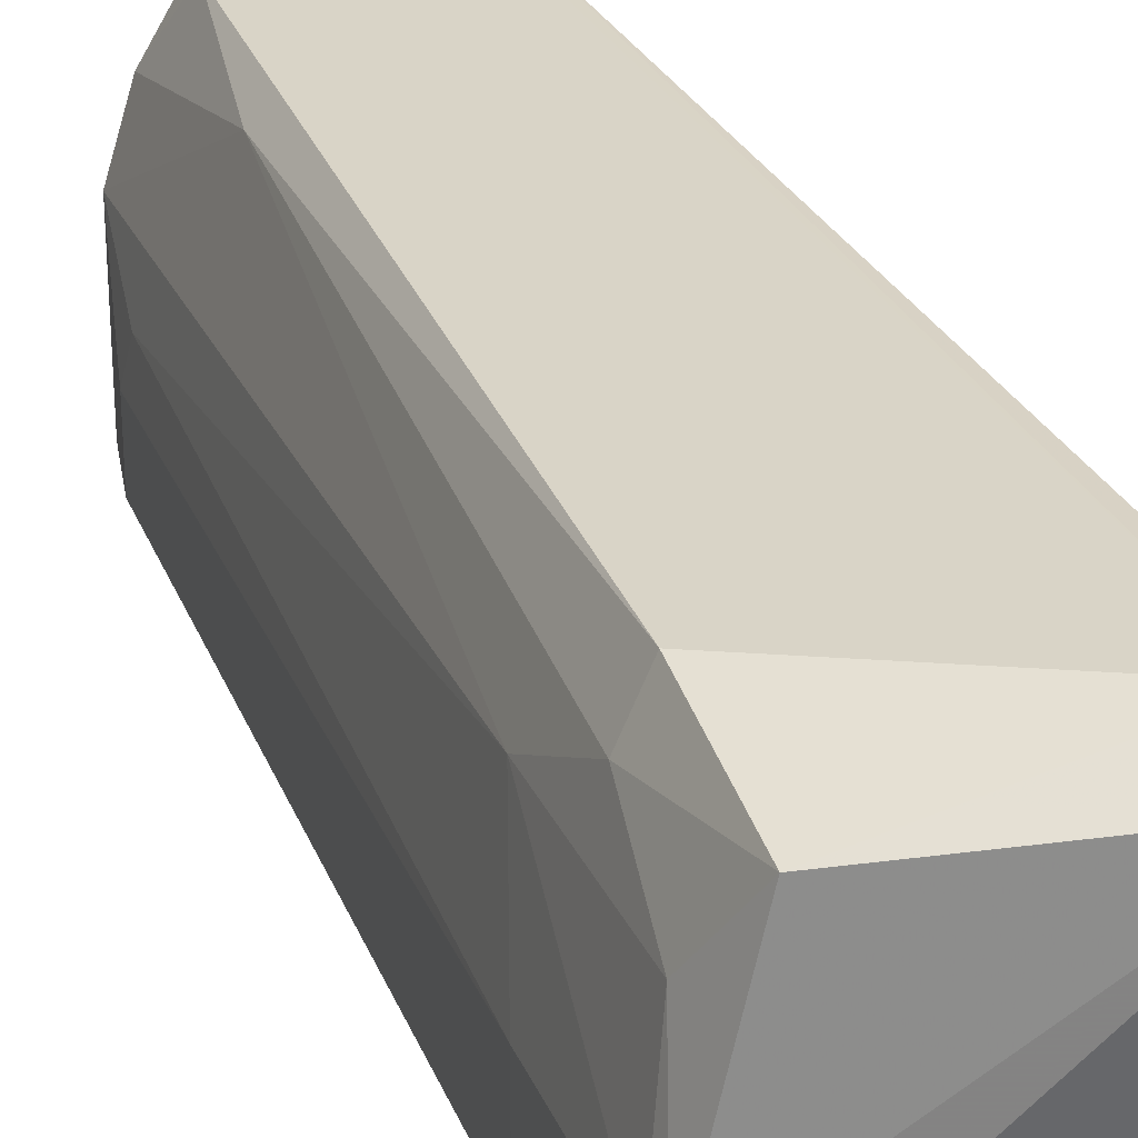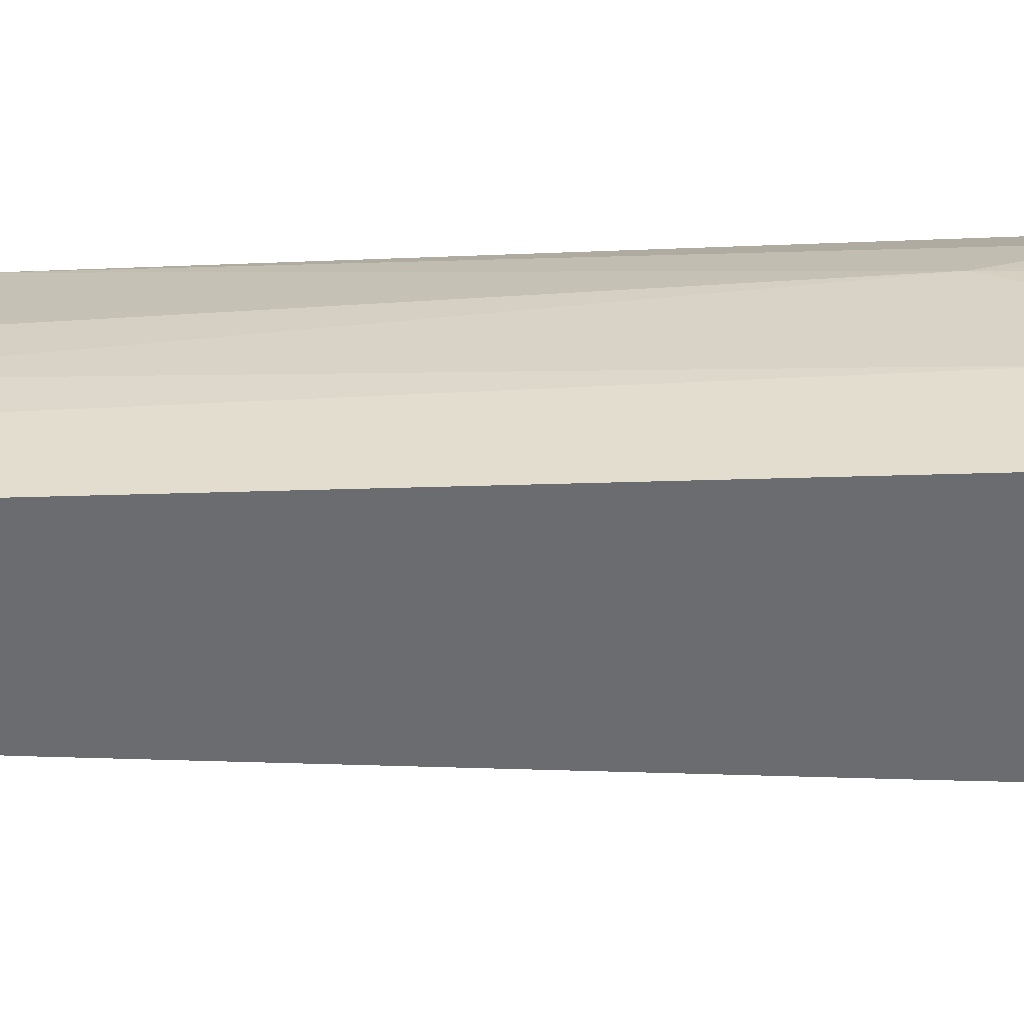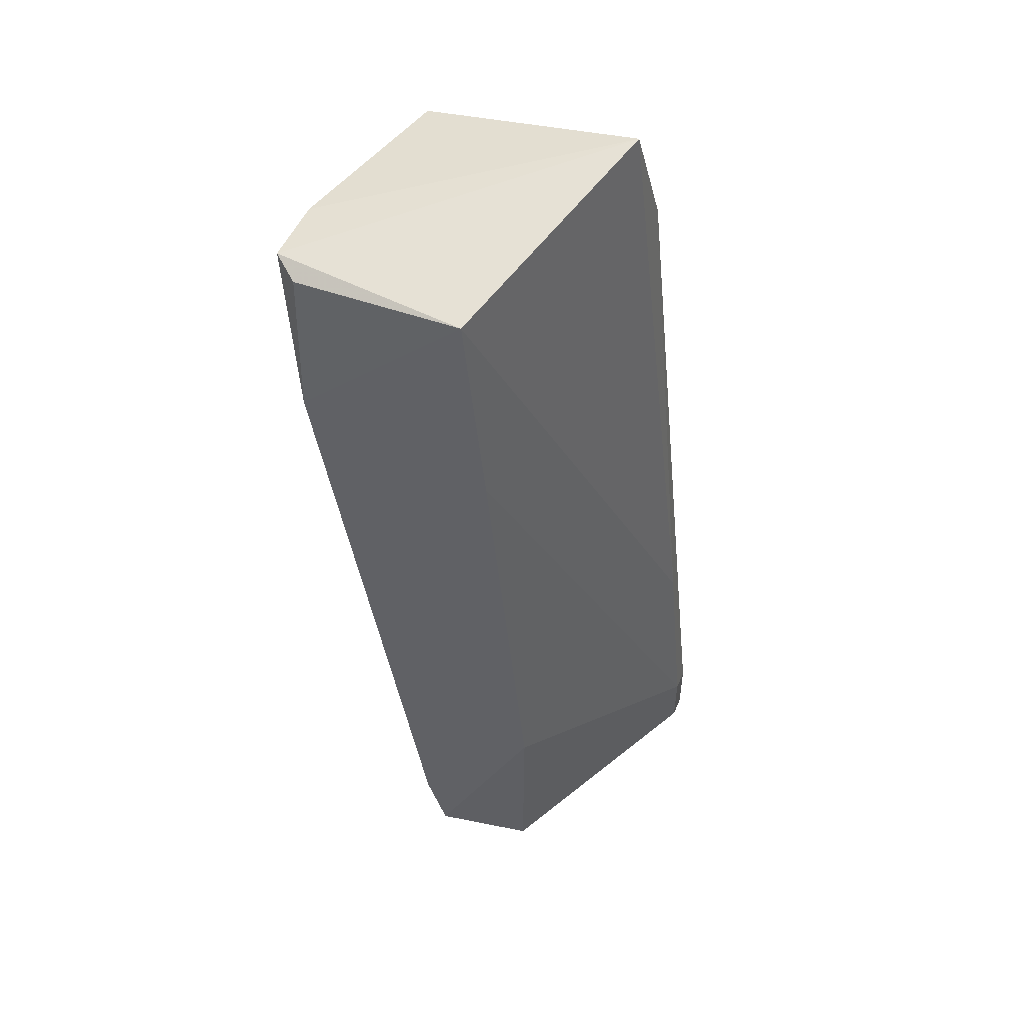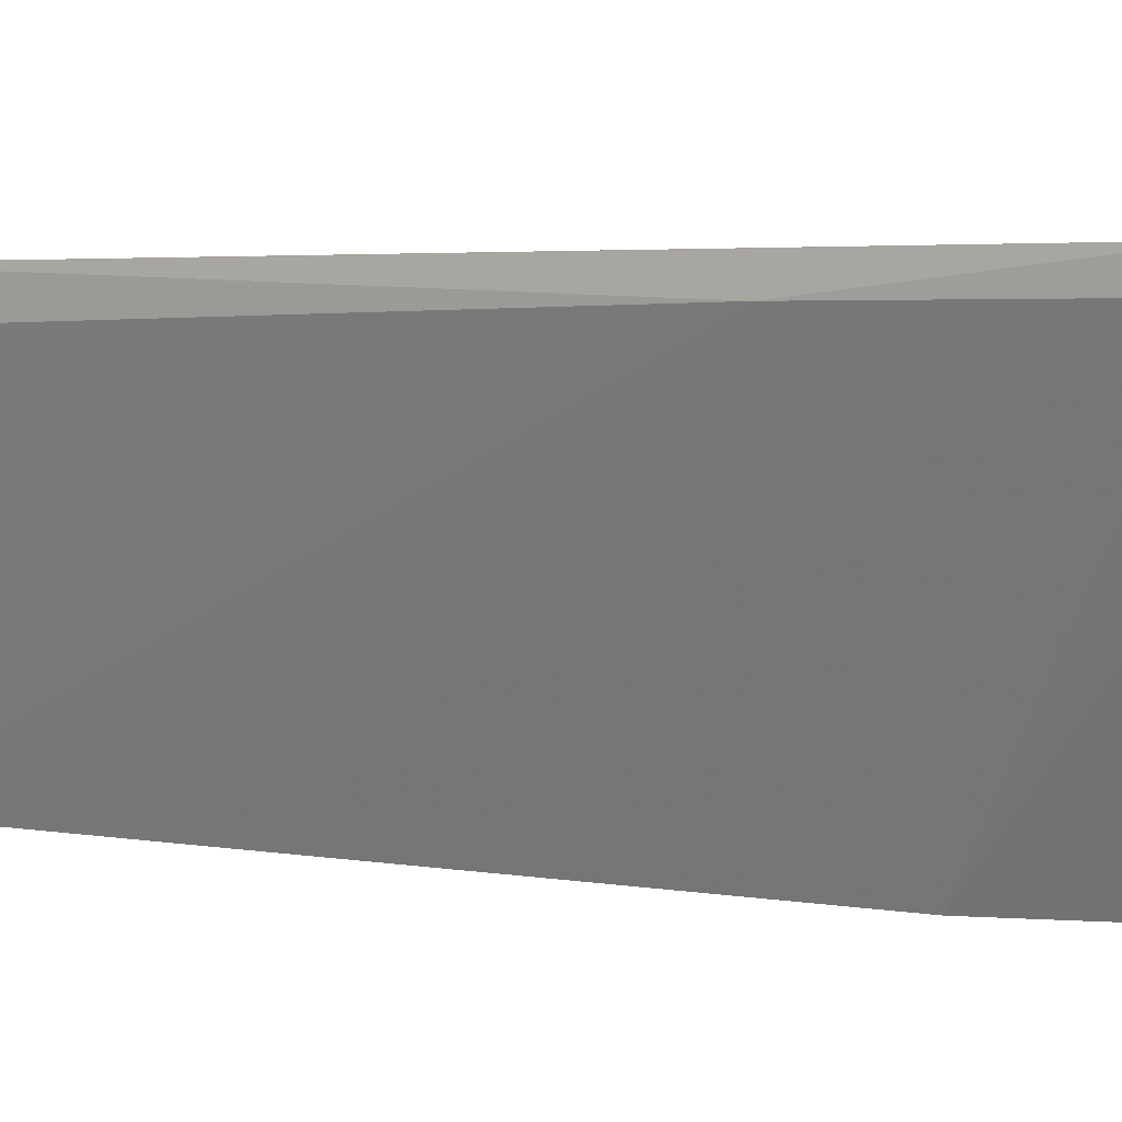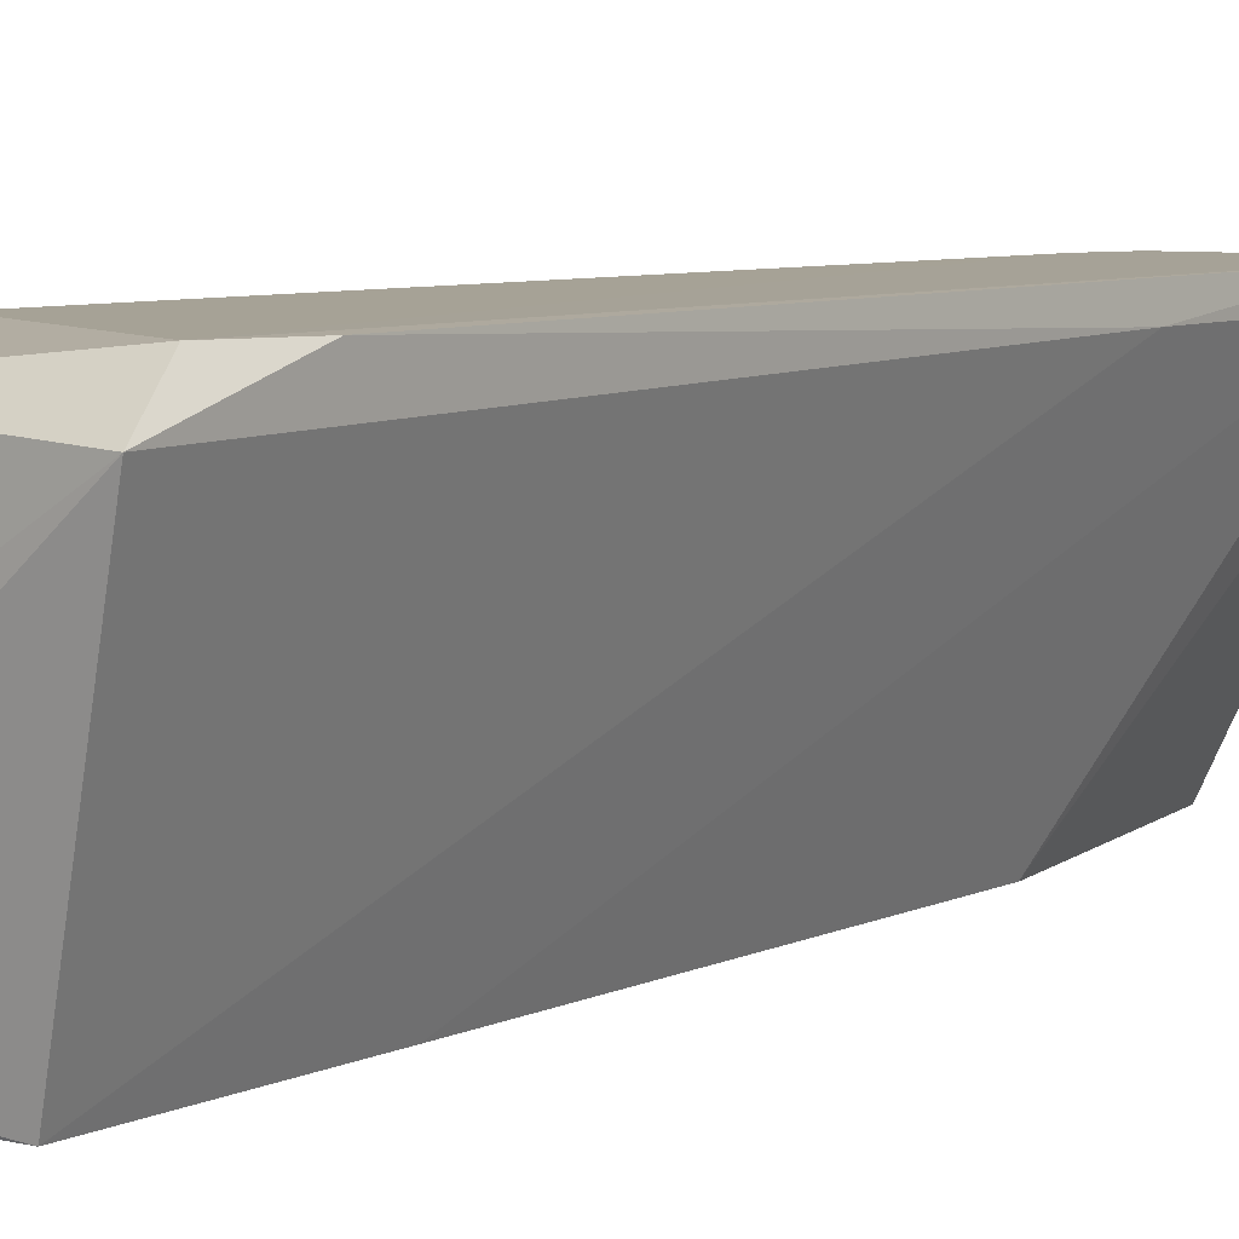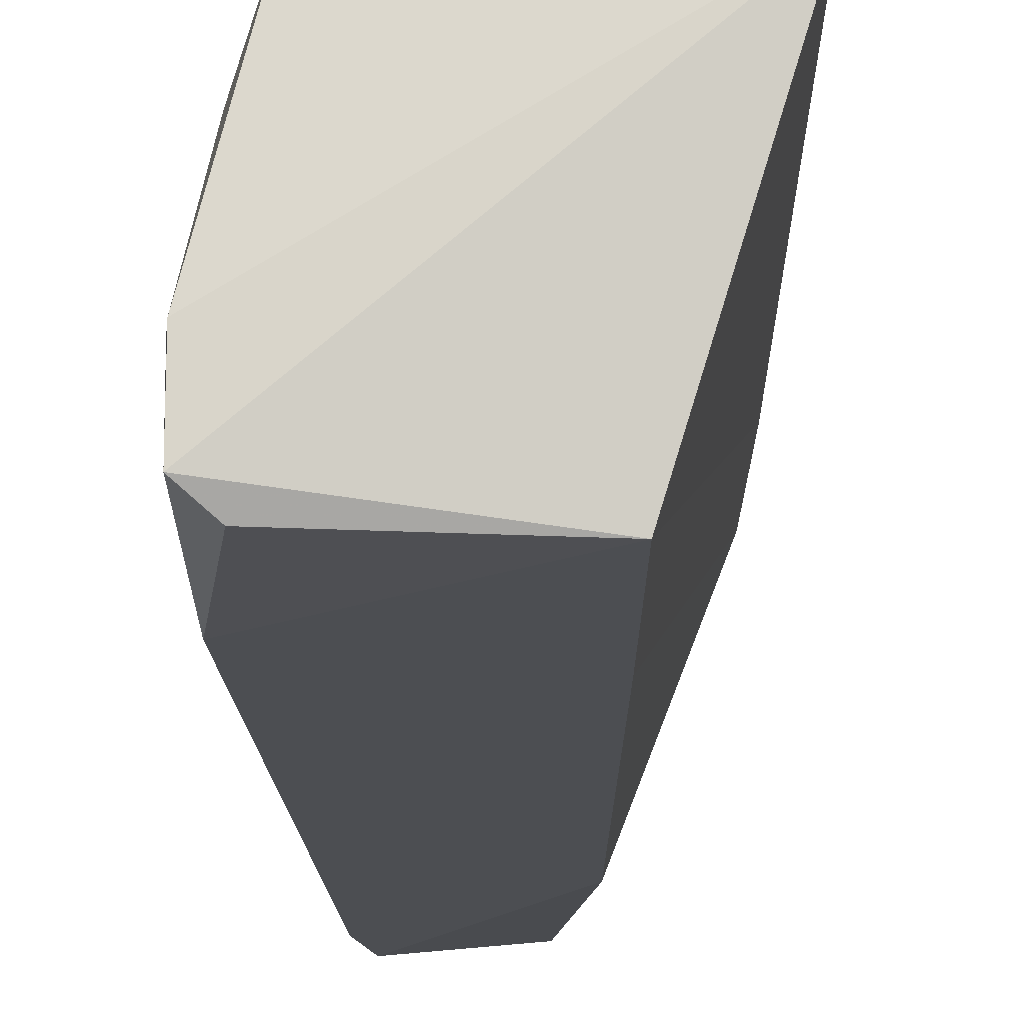
<metadata>
{"format":"obj","ext":"obj","renderer":"f3d","projection":"perspective","resolution":1024,"background":"white","views":[{"elev":28.5,"azim":-27.7,"up":"+Y"},{"elev":-53.7,"azim":-97.4,"up":"+Y"},{"elev":51.6,"azim":23.0,"up":"+Z"},{"elev":2.8,"azim":122.4,"up":"+Y"},{"elev":6.5,"azim":29.4,"up":"+Y"},{"elev":-16.9,"azim":-6.0,"up":"+Y"}]}
</metadata>
<code>
v -0.1688 0.04607 0.1198
v -0.06777 0.07134 -0.1137
v -0.06777 0.06502 -0.1137
v -0.09703 0.06166 0.1463
v -0.09934 -0.01073 -0.06323
v -0.1309 0.03344 -0.1327
v -0.1677 -0.009827 0.1295
v -0.1561 0.07134 0.09455
v -0.1183 -0.01073 0.1325
v -0.1309 -0.01073 -0.1327
v -0.112 0.07134 -0.1327
v -0.1688 -0.01073 0.08196
v -0.09919 0.07161 0.1333
v -0.1005 -0.008662 -0.126
v -0.1625 0.06502 0.1325
v -0.06777 0.06502 -0.1327
v -0.1751 0.01452 0.1325
v -0.1309 0.06502 -0.07582
v -0.1372 0.008211 -0.1137
v -0.1625 0.04607 0.06929
v -0.1688 0.01452 0.08196
v -0.1751 -0.004418 0.1325
v -0.1372 -0.01073 -0.1137
v -0.1183 0.07134 -0.12
v -0.07408 0.06502 -0.05056
v -0.09302 0.07134 0.1135
v -0.1625 0.0587 0.09455
v -0.1372 0.02084 -0.1074
v -0.06777 0.07134 -0.1327
v -0.1751 0.01452 0.1261
v -0.1246 0.05239 -0.1327
v -0.112 -0.01073 0.06929
f 25 9 32
f 5 9 10
f 10 6 11
f 9 7 12
f 10 9 12
f 5 10 14
f 4 13 15
f 13 8 15
f 2 3 16
f 3 5 16
f 10 11 16
f 5 14 16
f 14 10 16
f 15 1 17
f 4 15 17
f 6 10 19
f 18 6 20
f 19 12 21
f 9 4 22
f 7 9 22
f 12 7 22
f 4 17 22
f 10 12 23
f 19 10 23
f 12 19 23
f 8 13 24
f 13 11 24
f 18 8 24
f 3 2 25
f 4 9 25
f 2 13 26
f 13 4 26
f 25 2 26
f 4 25 26
f 1 15 27
f 15 8 27
f 8 18 27
f 20 1 27
f 18 20 27
f 6 19 28
f 20 6 28
f 19 21 28
f 21 20 28
f 13 2 29
f 11 13 29
f 2 16 29
f 16 11 29
f 17 1 30
f 1 20 30
f 21 12 30
f 20 21 30
f 12 22 30
f 22 17 30
f 11 6 31
f 6 18 31
f 24 11 31
f 18 24 31
f 5 3 32
f 9 5 32
f 3 25 32

</code>
